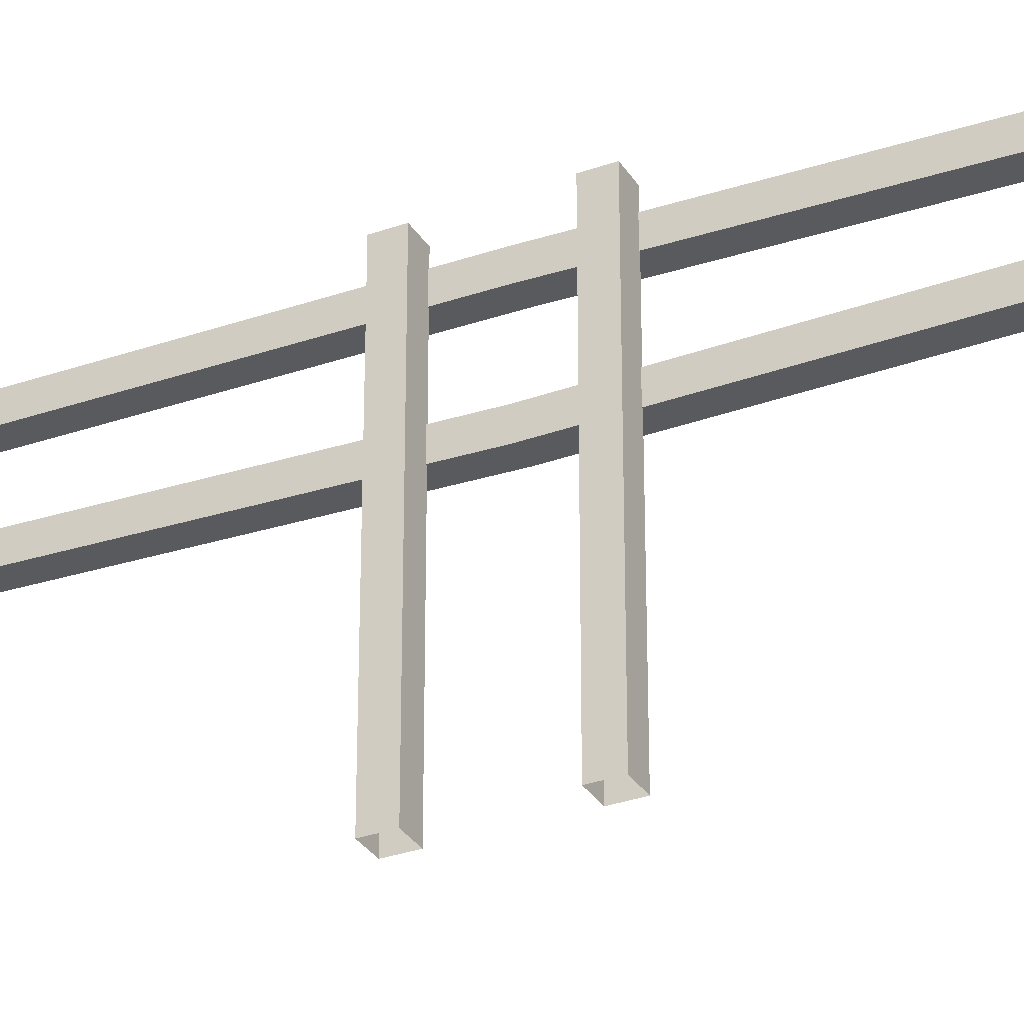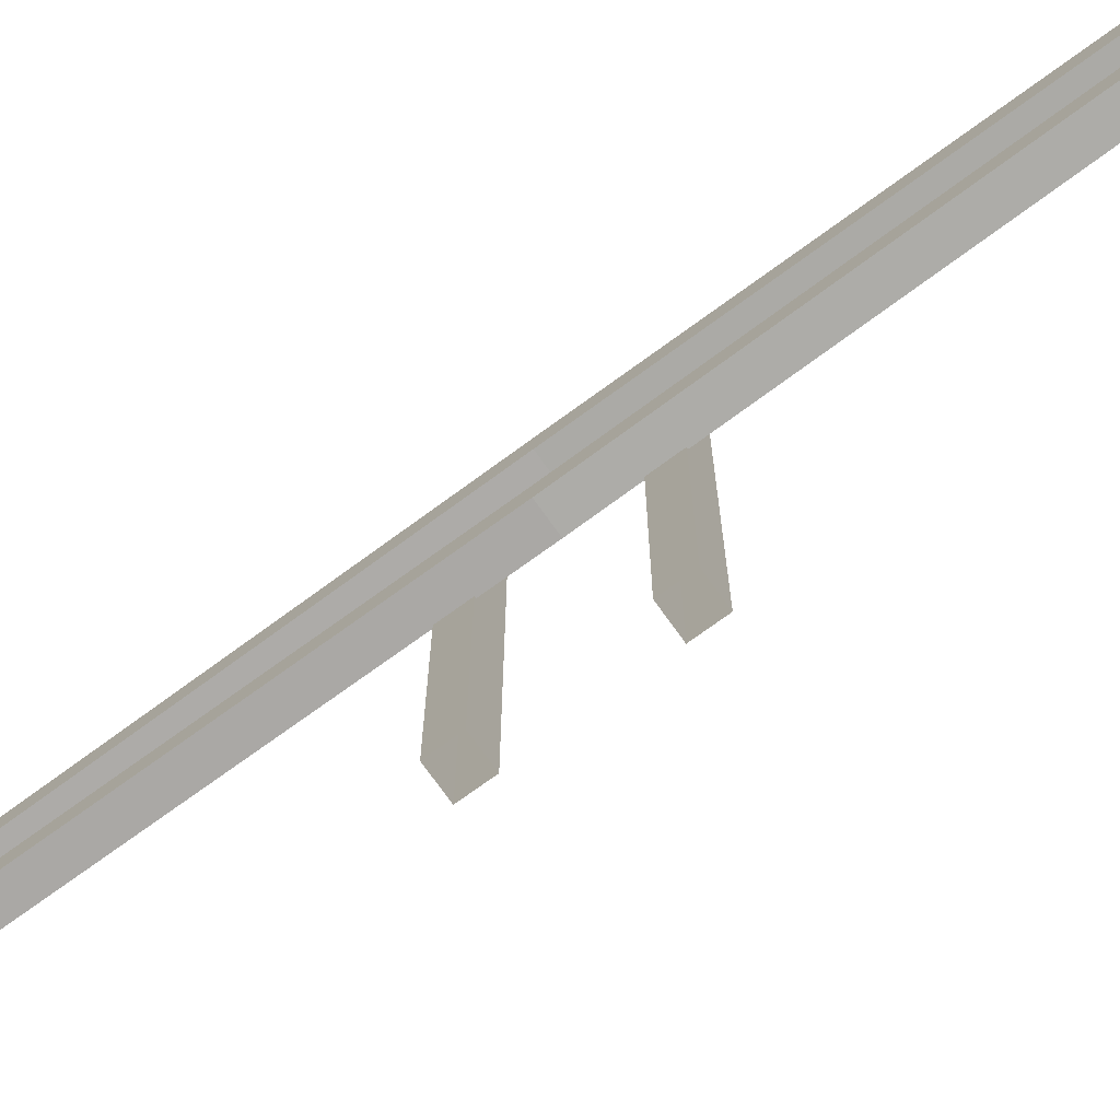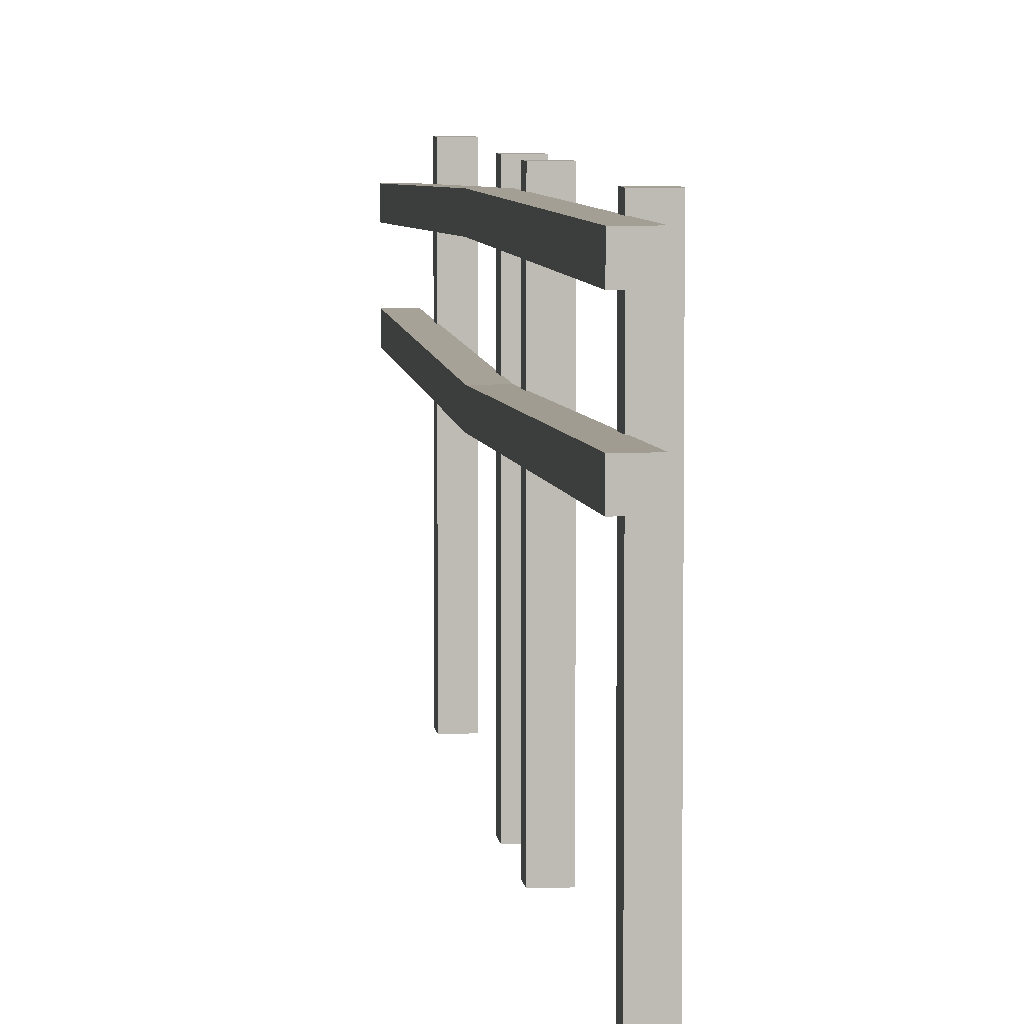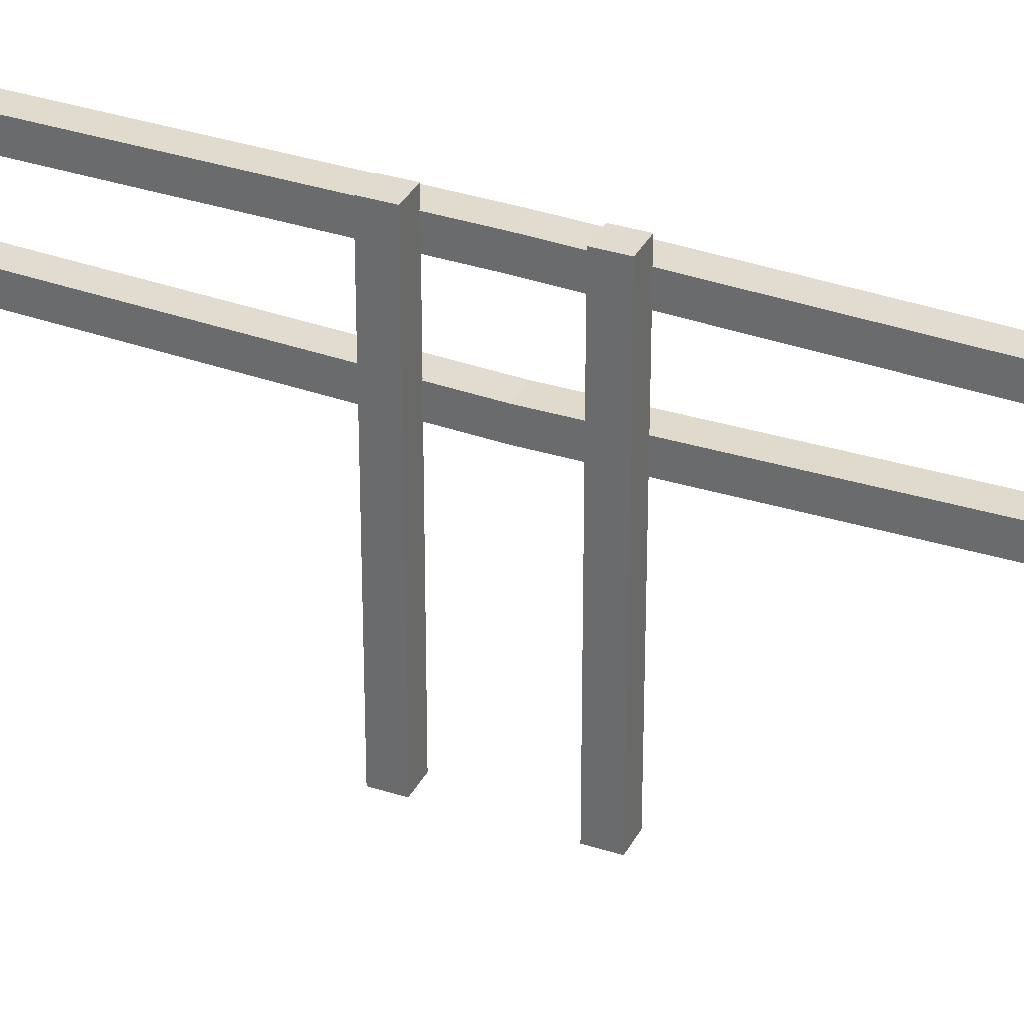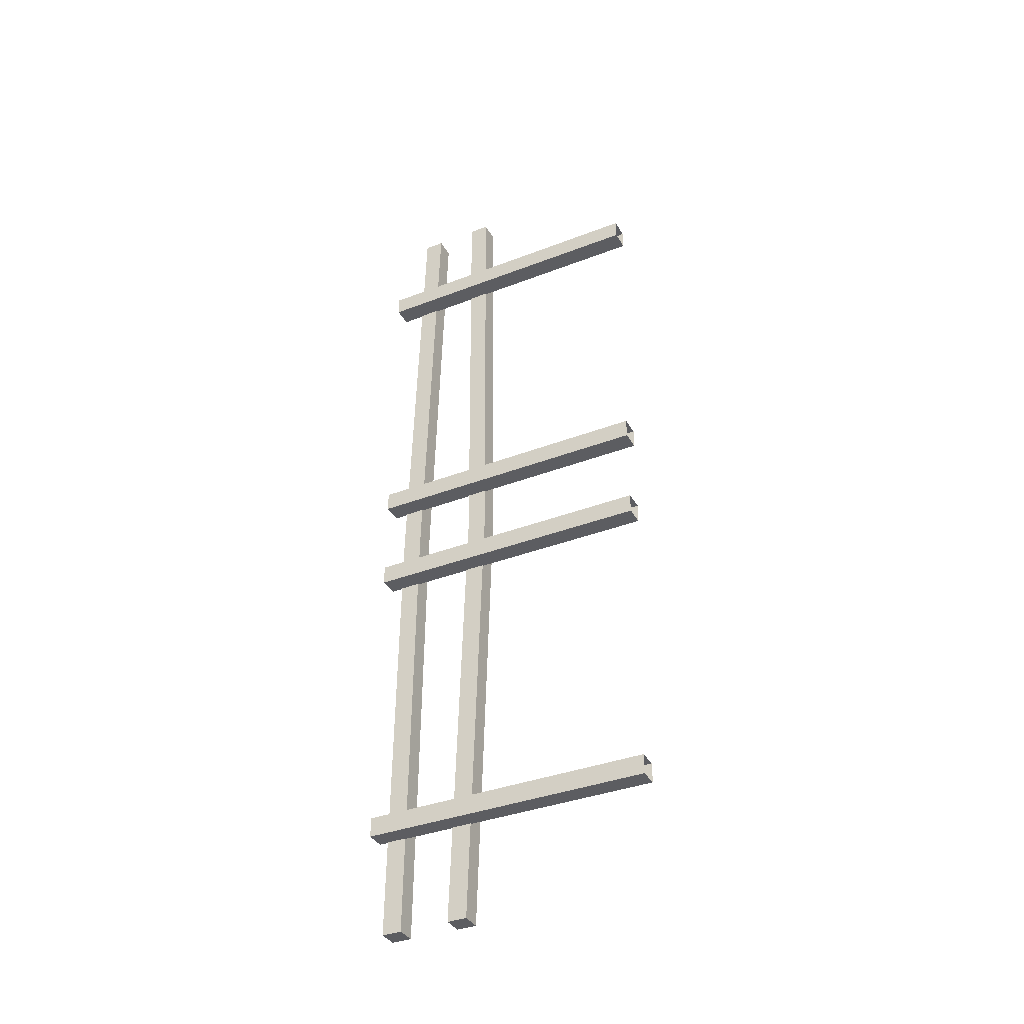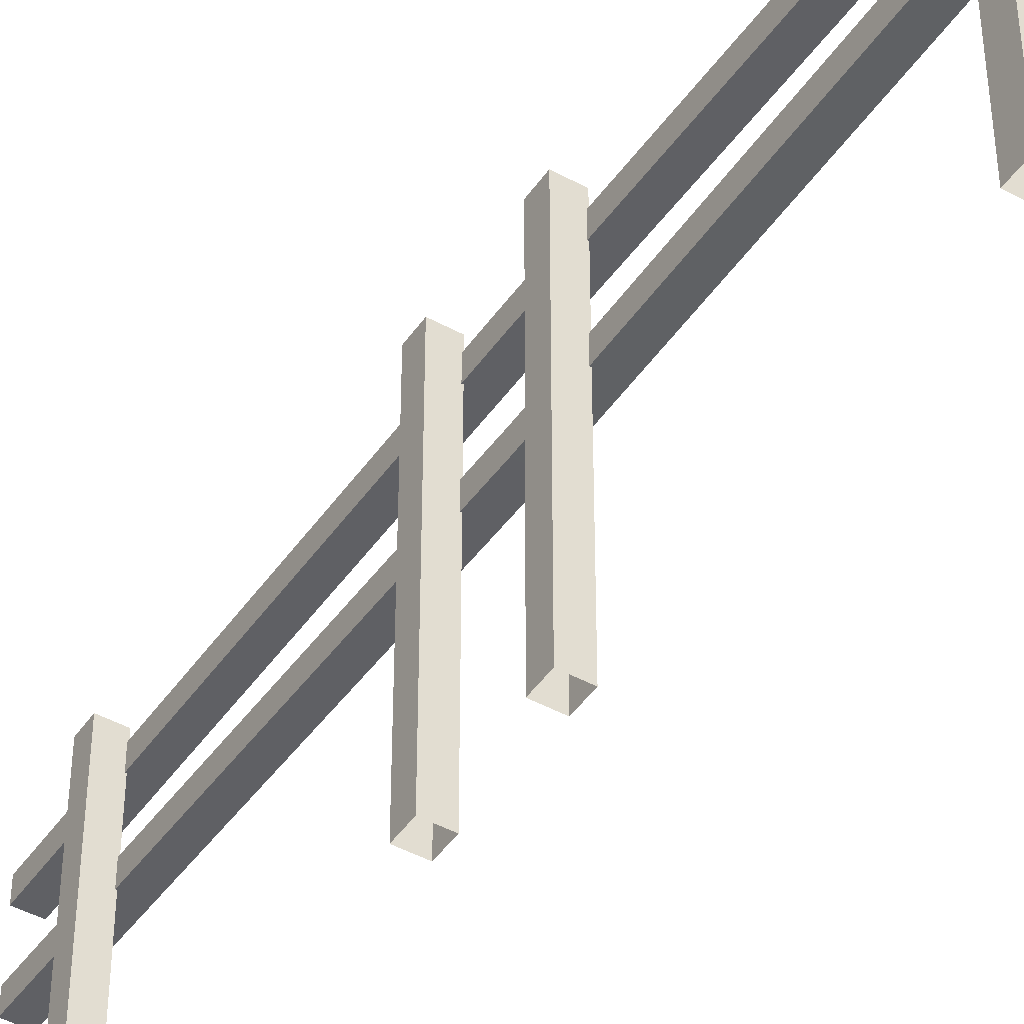
<metadata>
{"format":"obj","ext":"obj","renderer":"f3d","projection":"perspective","resolution":1024,"background":"white","views":[{"elev":-31.4,"azim":-63.2,"up":"+Y"},{"elev":-75.4,"azim":125.8,"up":"+Y"},{"elev":6.1,"azim":174.0,"up":"+Y"},{"elev":33.4,"azim":-66.2,"up":"+Y"},{"elev":-36.9,"azim":-63.5,"up":"+Z"},{"elev":-45.4,"azim":-32.4,"up":"+Y"}]}
</metadata>
<code>
o Cerca_Dupla
v -0.2376 -0.1714 8.694
v -0.2376 6.828 8.694
v -0.2376 -0.1714 8.219
v -0.2376 6.828 8.219
v 0.2376 -0.1714 8.694
v 0.2376 6.828 8.694
v 0.2376 -0.1714 8.219
v 0.2376 6.828 8.219
v -0.2376 -0.1714 0.9641
v -0.2376 6.828 0.9641
v -0.2376 -0.1714 1.439
v -0.2376 6.828 1.439
v 0.2376 -0.1714 0.9641
v 0.2376 6.828 0.9641
v 0.2376 -0.1714 1.439
v 0.2376 6.828 1.439
v 0.2117 6.199 11.01
v 0.2117 6.523 -0.01955
v 0.2117 5.723 11.01
v 0.2117 6.048 -0.01955
v 0.687 6.199 11.01
v 0.687 6.523 -0.01955
v 0.687 5.723 11.01
v 0.687 6.048 -0.01955
v 0.2117 4.676 11.01
v 0.2117 4.595 -0.01955
v 0.2117 4.201 11.01
v 0.2117 4.12 -0.01955
v 0.687 4.676 11.01
v 0.687 4.595 -0.01955
v 0.687 4.201 11.01
v 0.687 4.12 -0.01955
v -0.2376 -0.1714 -8.694
v -0.2376 6.828 -8.694
v -0.2376 -0.1714 -8.219
v -0.2376 6.828 -8.219
v 0.2376 -0.1714 -8.694
v 0.2376 6.828 -8.694
v 0.2376 -0.1714 -8.219
v 0.2376 6.828 -8.219
v -0.2376 -0.1714 -0.9641
v -0.2376 6.828 -0.9641
v -0.2376 -0.1714 -1.439
v -0.2376 6.828 -1.439
v 0.2376 -0.1714 -0.9641
v 0.2376 6.828 -0.9641
v 0.2376 -0.1714 -1.439
v 0.2376 6.828 -1.439
v 0.2117 6.63 -11.01
v 0.2117 6.155 -11.01
v 0.687 6.63 -11.01
v 0.687 6.155 -11.01
v 0.2117 4.945 -11.01
v 0.2117 4.47 -11.01
v 0.687 4.945 -11.01
v 0.687 4.47 -11.01
f 1 2 4 3
f 3 4 8 7
f 7 8 6 5
f 5 6 2 1
f 8 4 2 6
f 9 11 12 10
f 11 15 16 12
f 15 13 14 16
f 13 9 10 14
f 16 14 10 12
f 17 18 20 19
f 19 20 24 23
f 23 24 22 21
f 21 22 18 17
f 19 23 21 17
f 25 26 28 27
f 27 28 32 31
f 31 32 30 29
f 29 30 26 25
f 27 31 29 25
f 33 35 36 34
f 35 39 40 36
f 39 37 38 40
f 37 33 34 38
f 40 38 34 36
f 41 42 44 43
f 43 44 48 47
f 47 48 46 45
f 45 46 42 41
f 48 44 42 46
f 49 50 20 18
f 50 52 24 20
f 52 51 22 24
f 51 49 18 22
f 50 49 51 52
f 53 54 28 26
f 54 56 32 28
f 56 55 30 32
f 55 53 26 30
f 54 53 55 56

</code>
